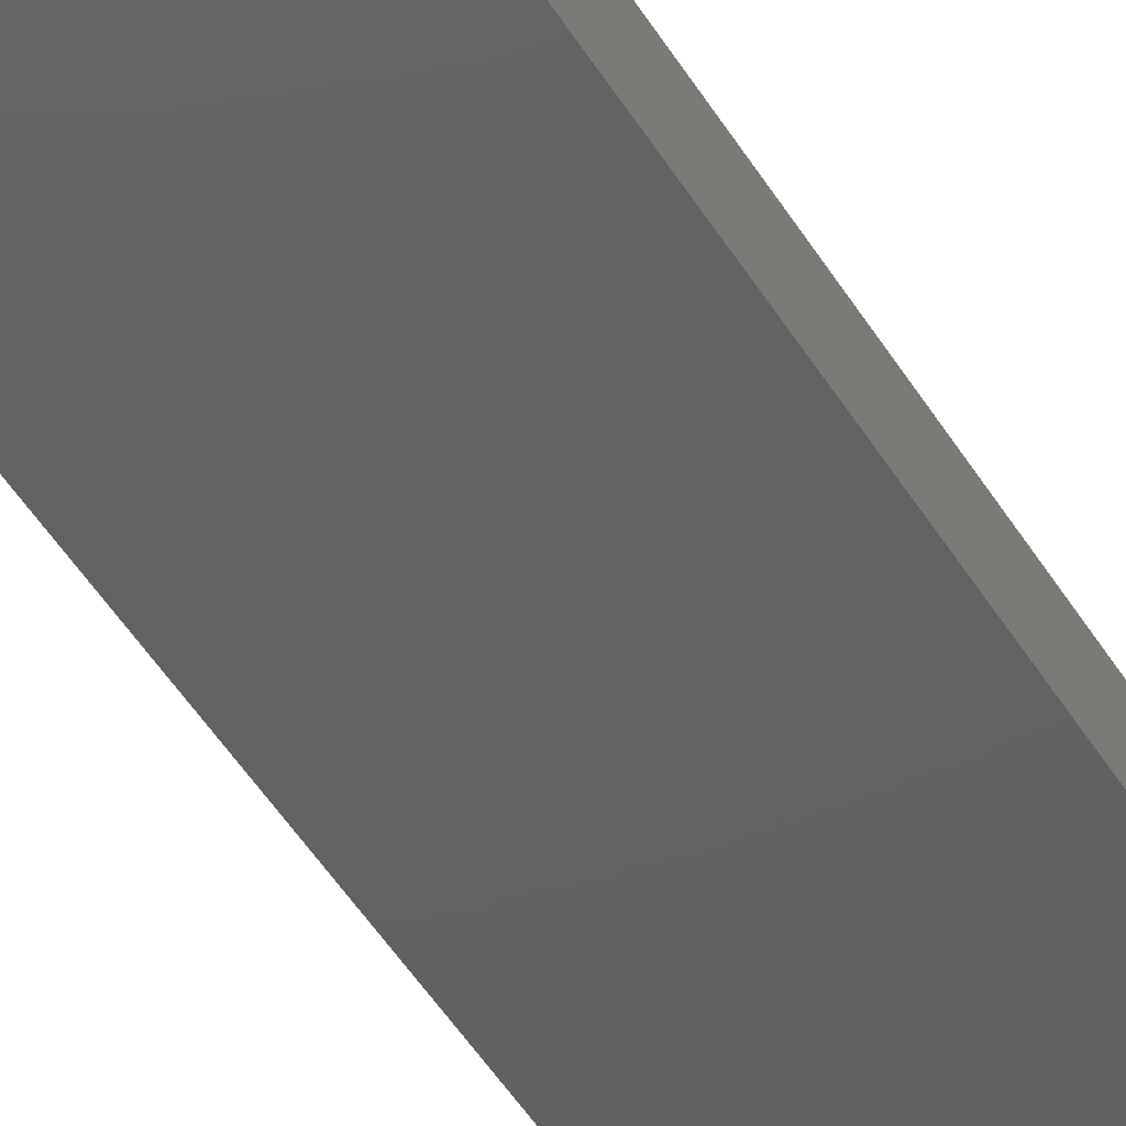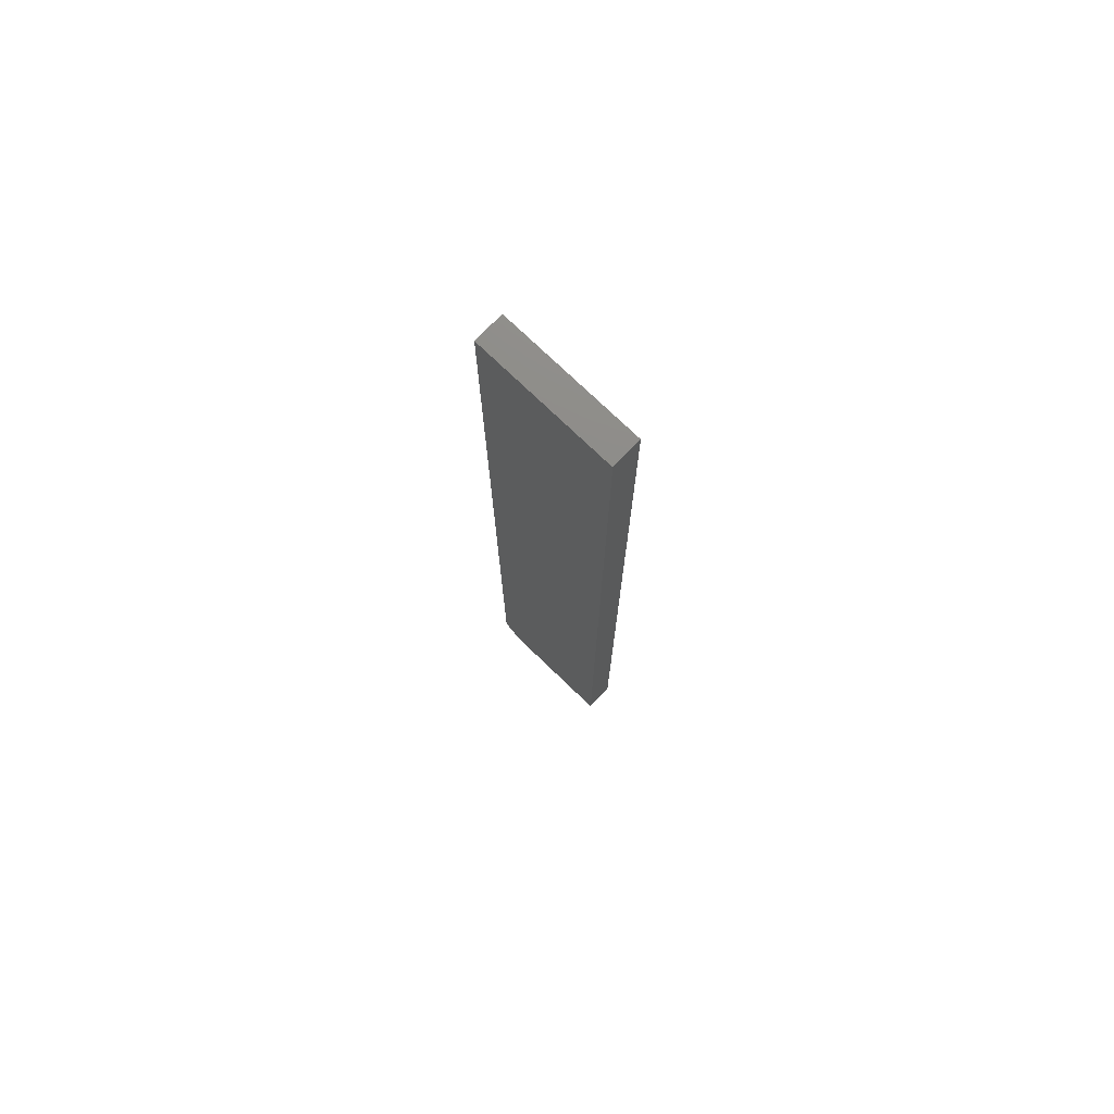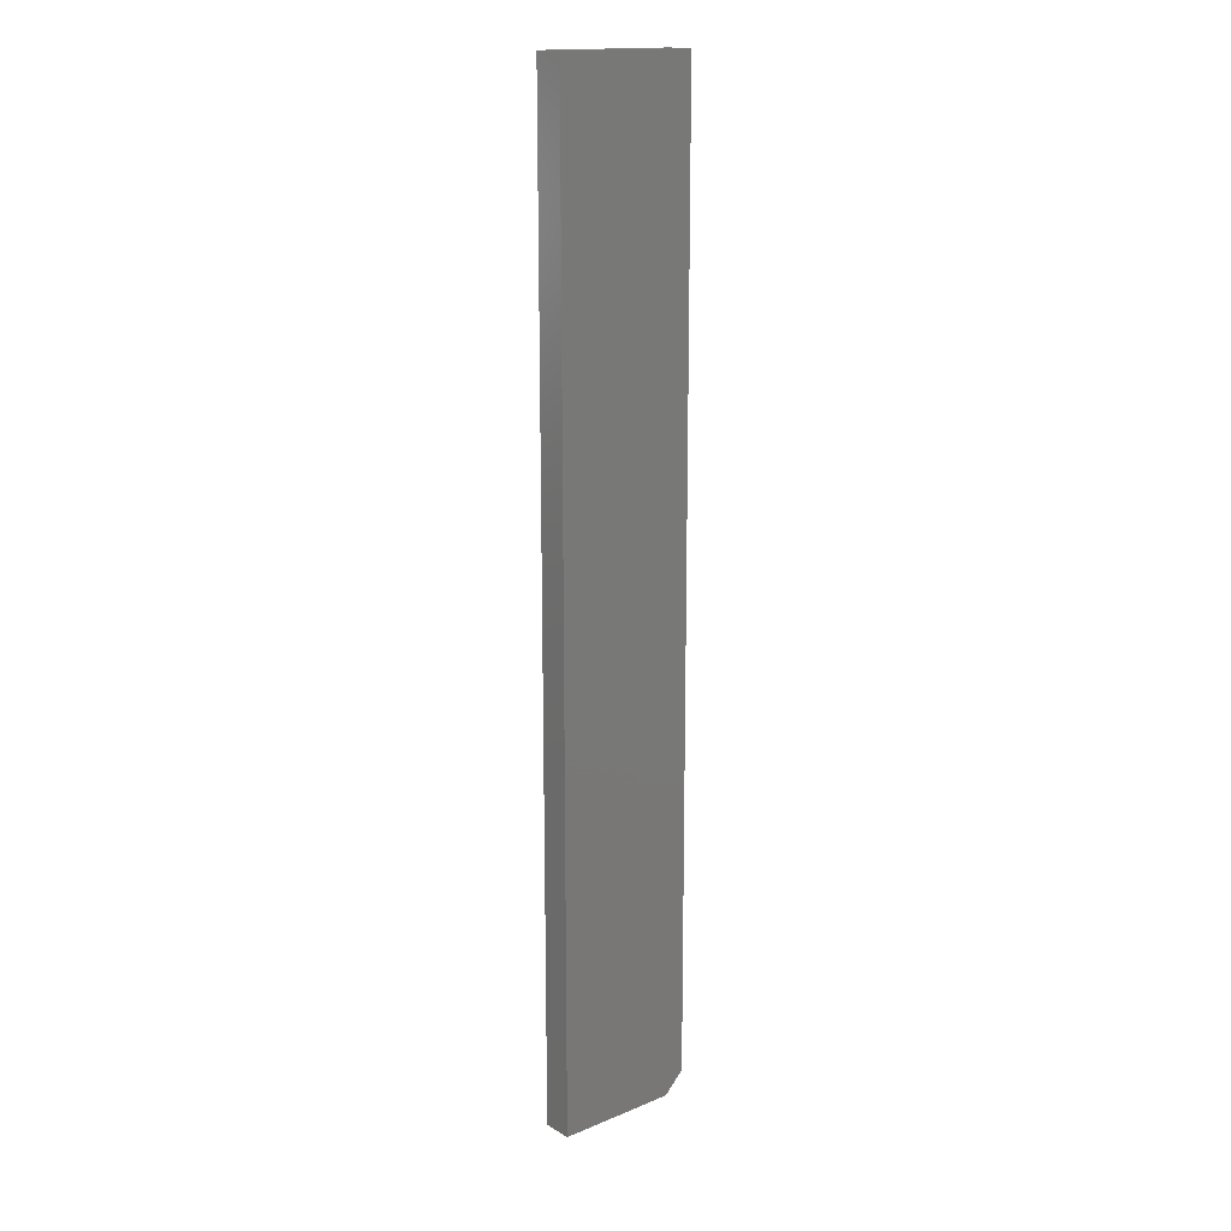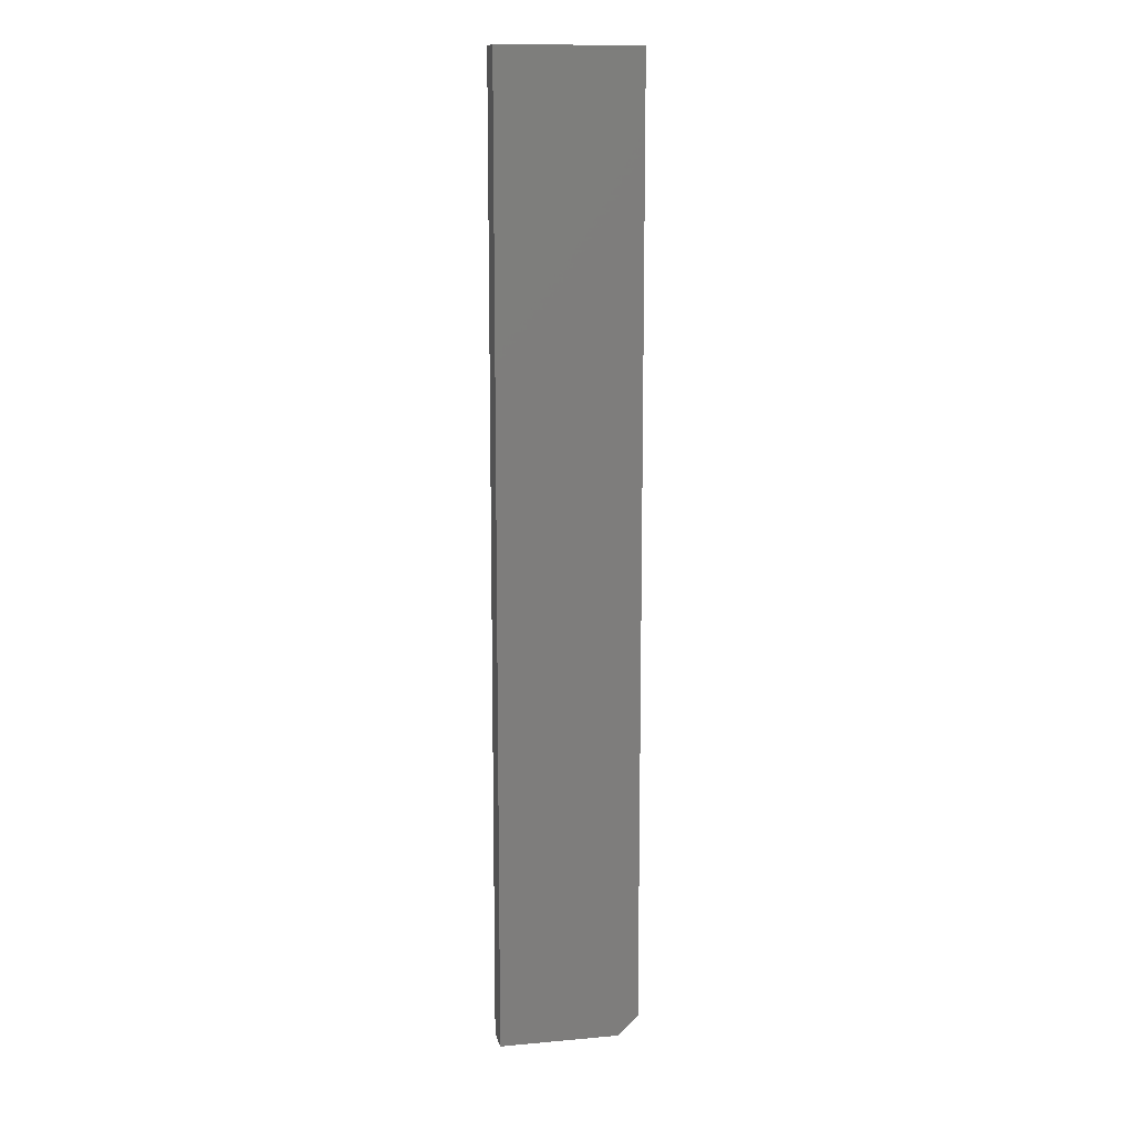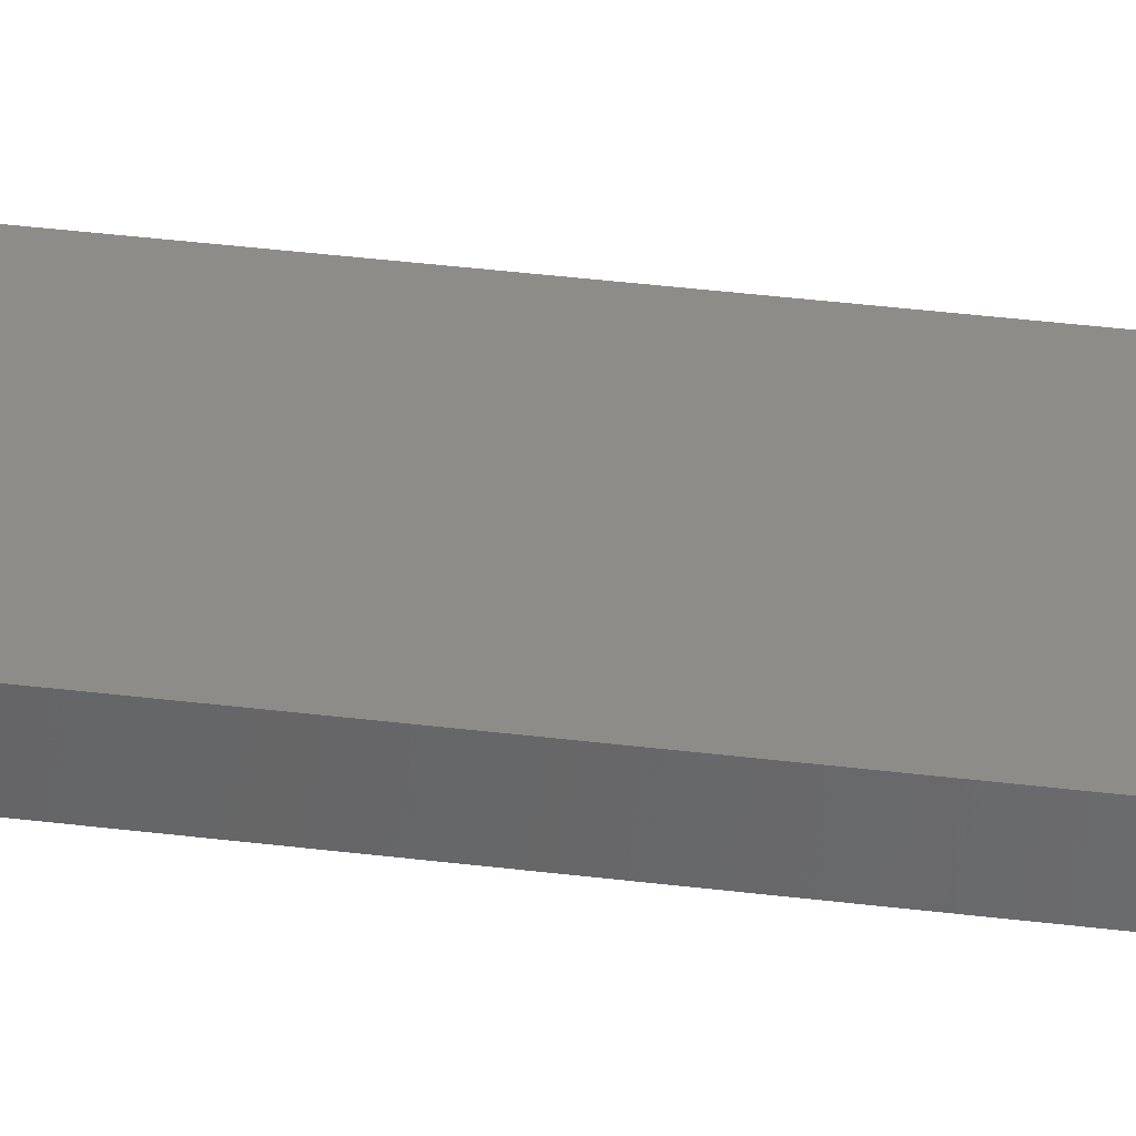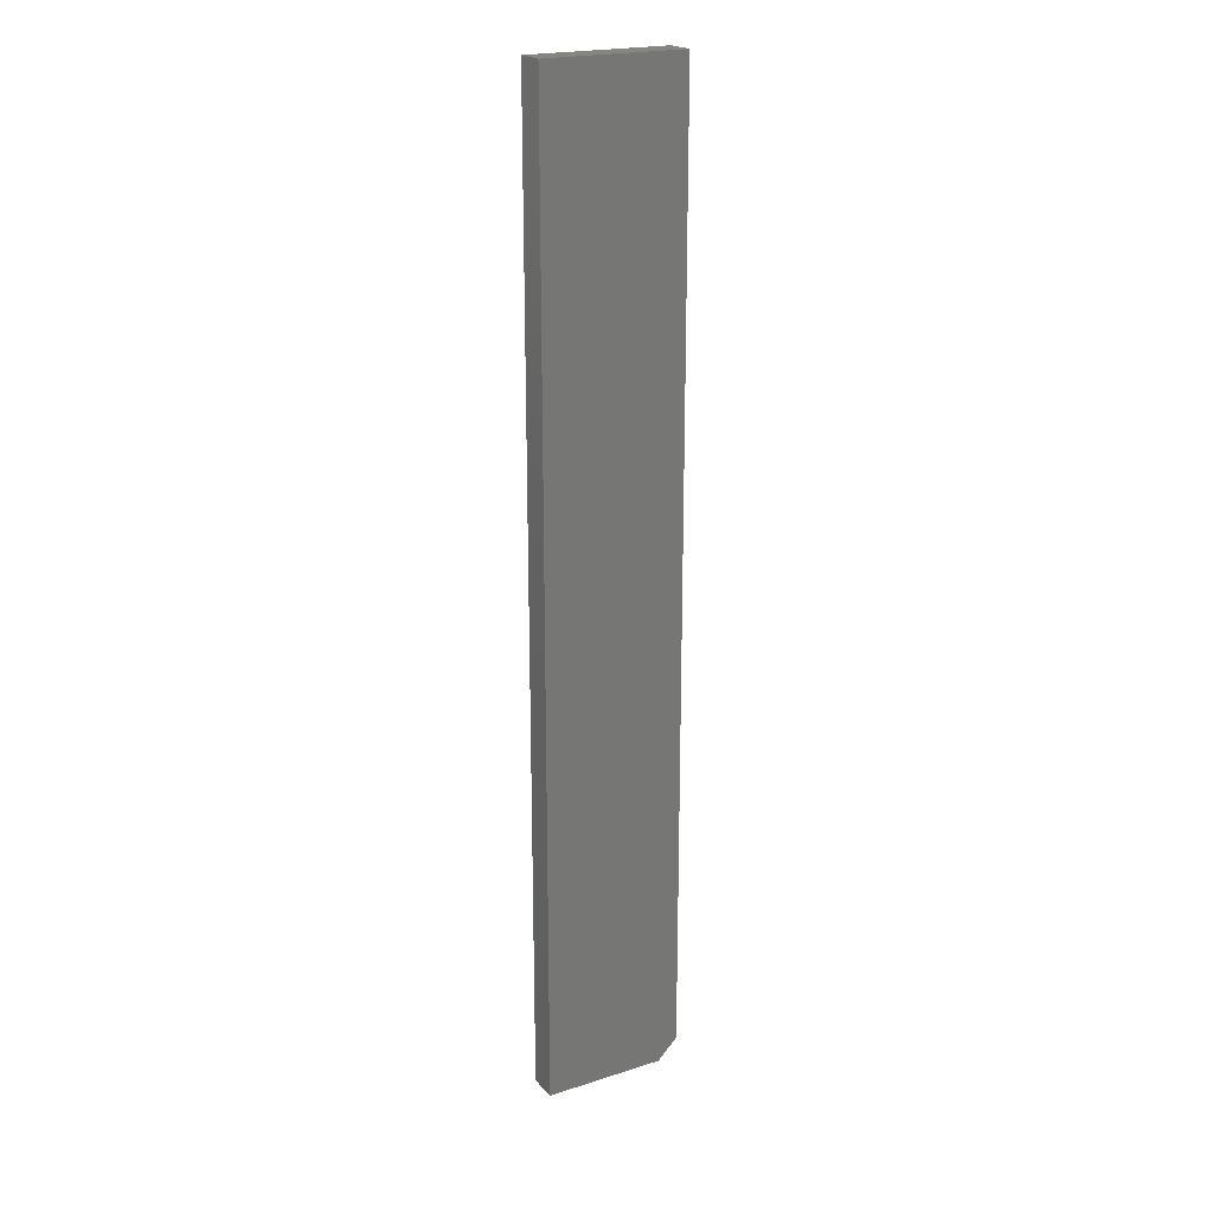
<metadata>
{"format":"stl","ext":"stl","renderer":"f3d","projection":"perspective","resolution":1024,"background":"white","views":[{"elev":-43.2,"azim":27.9,"up":"+Y"},{"elev":75.3,"azim":-136.1,"up":"+Z"},{"elev":16.2,"azim":-40.1,"up":"+Z"},{"elev":12.3,"azim":-11.8,"up":"+Z"},{"elev":35.9,"azim":-80.6,"up":"+Y"},{"elev":21.1,"azim":-29.6,"up":"+Z"}]}
</metadata>
<code>
# stl→obj: 10 verts, 16 faces
v 0 -0.02344 0
v 0 -0.0004112 0
v 0.09375 -0.02344 0
v 0.09375 -0.0004112 0
v 0 -0.0004112 0.75
v 0.1094 -0.0004112 0.75
v 0.1094 -0.0004112 0.01562
v 0.1094 -0.02344 0.01562
v 0.1094 -0.02344 0.75
v 0 -0.02344 0.75
f 1 2 3
f 3 2 4
f 5 6 2
f 2 6 7
f 2 7 4
f 8 7 9
f 9 7 6
f 9 10 8
f 8 10 1
f 8 1 3
f 8 3 7
f 7 3 4
f 10 9 5
f 5 9 6
f 2 1 5
f 5 1 10

</code>
